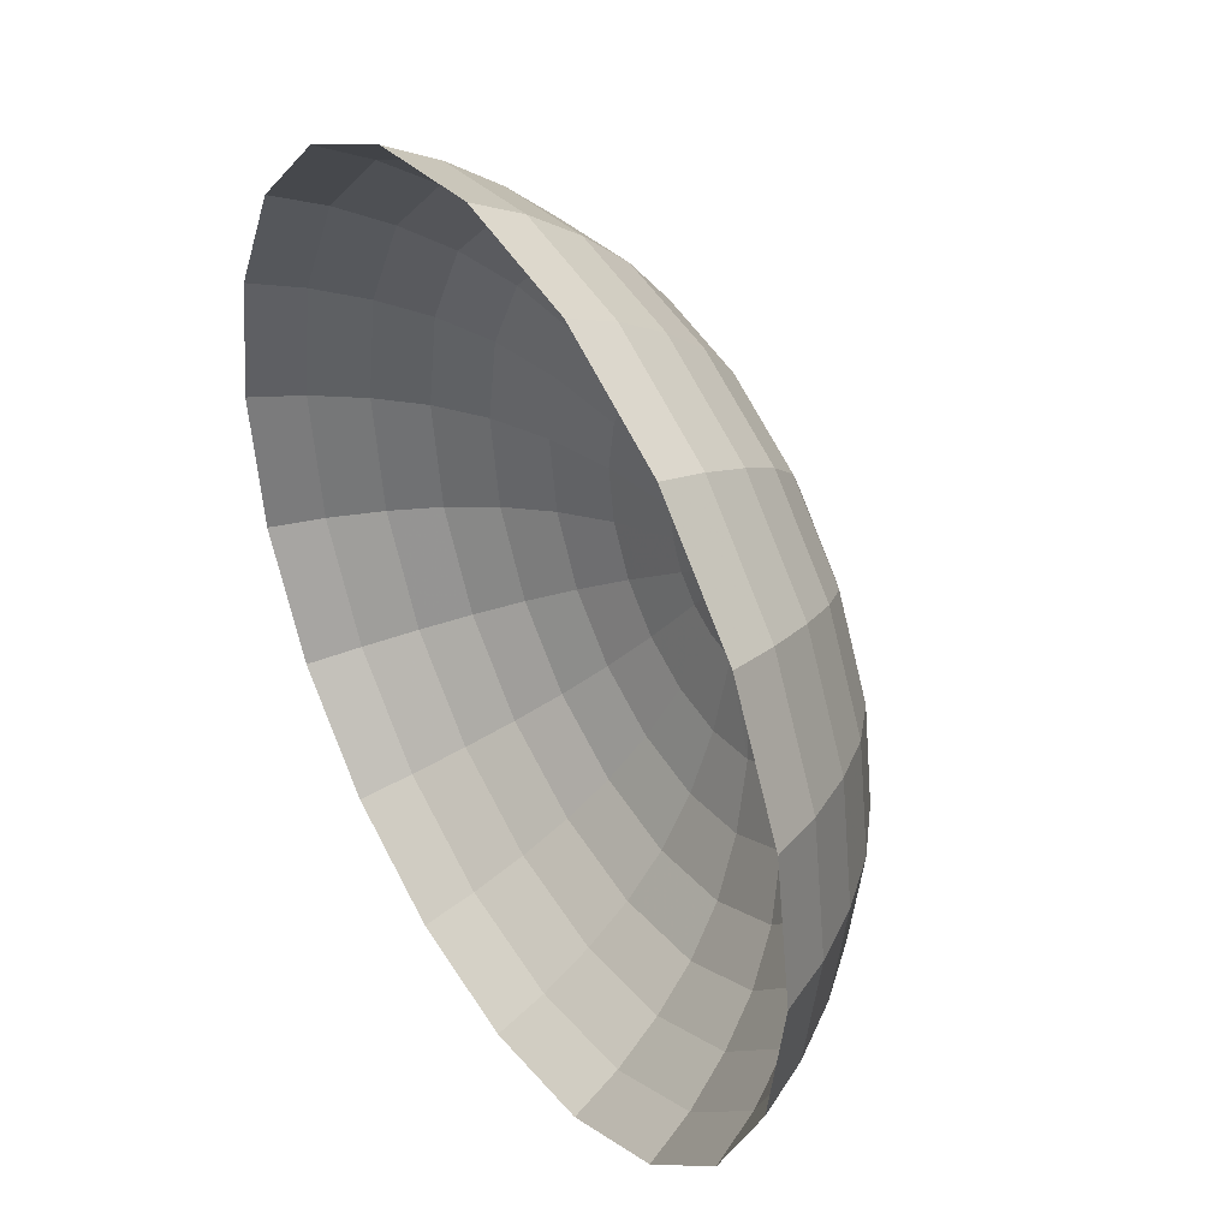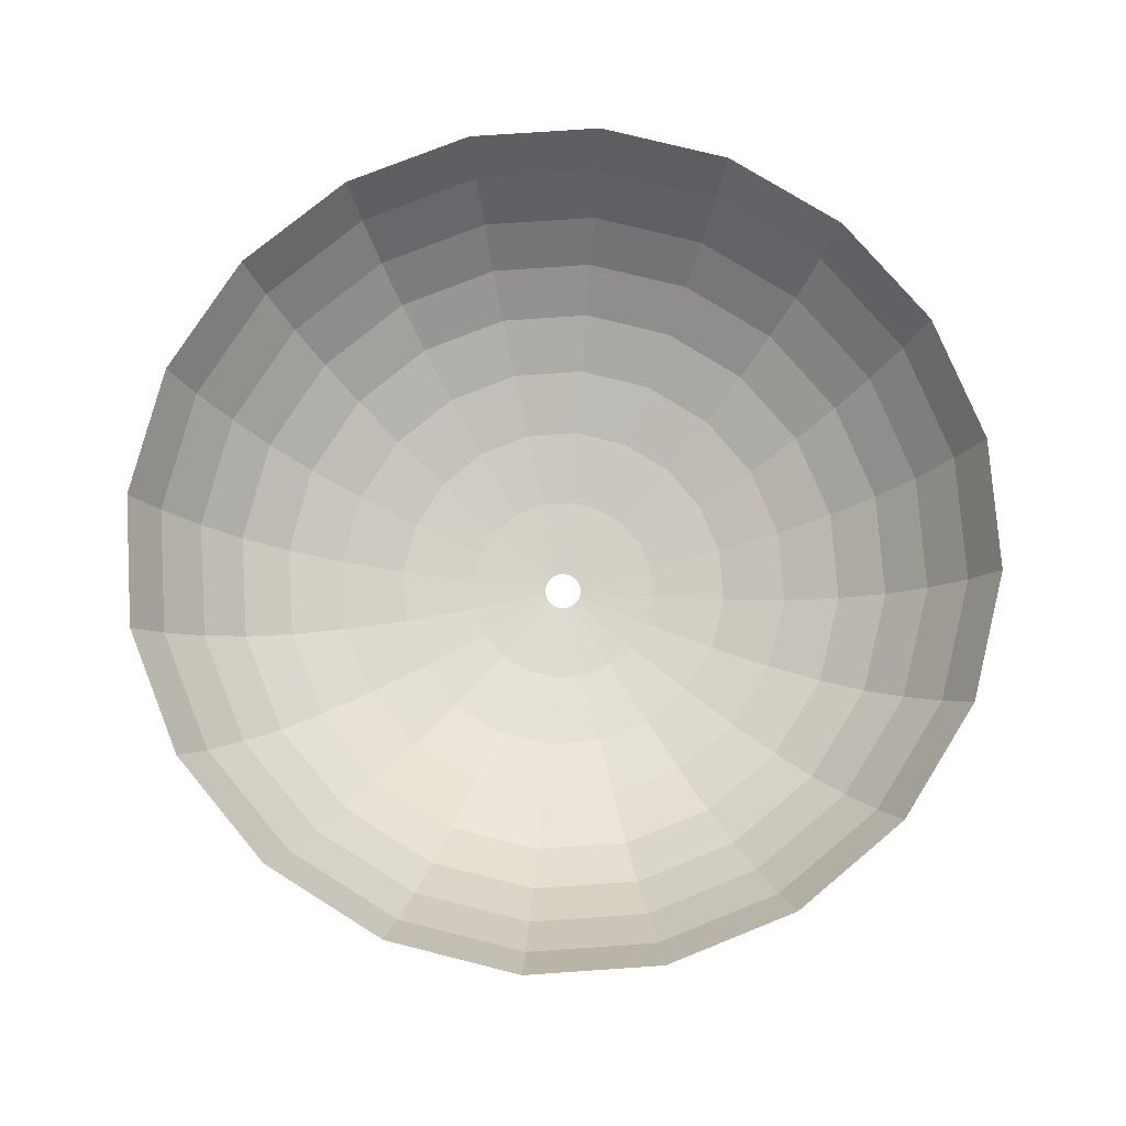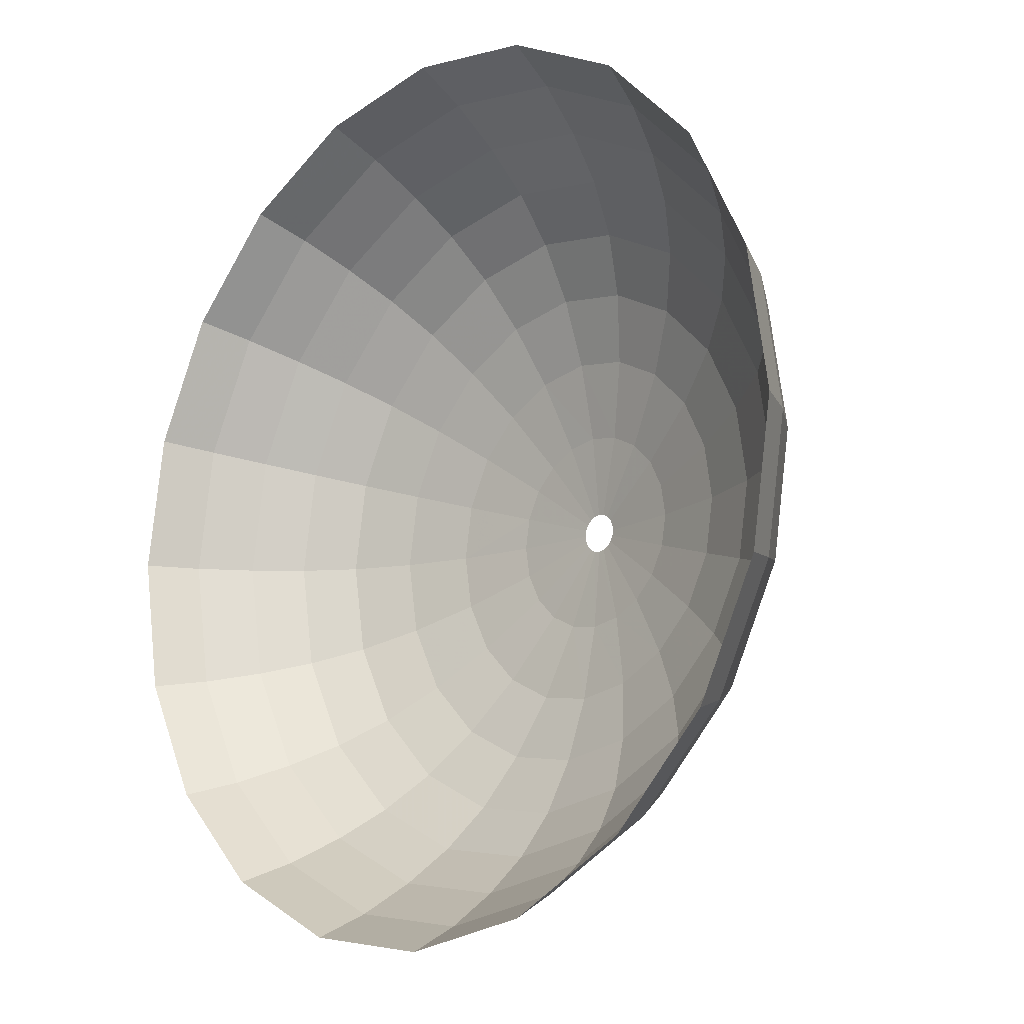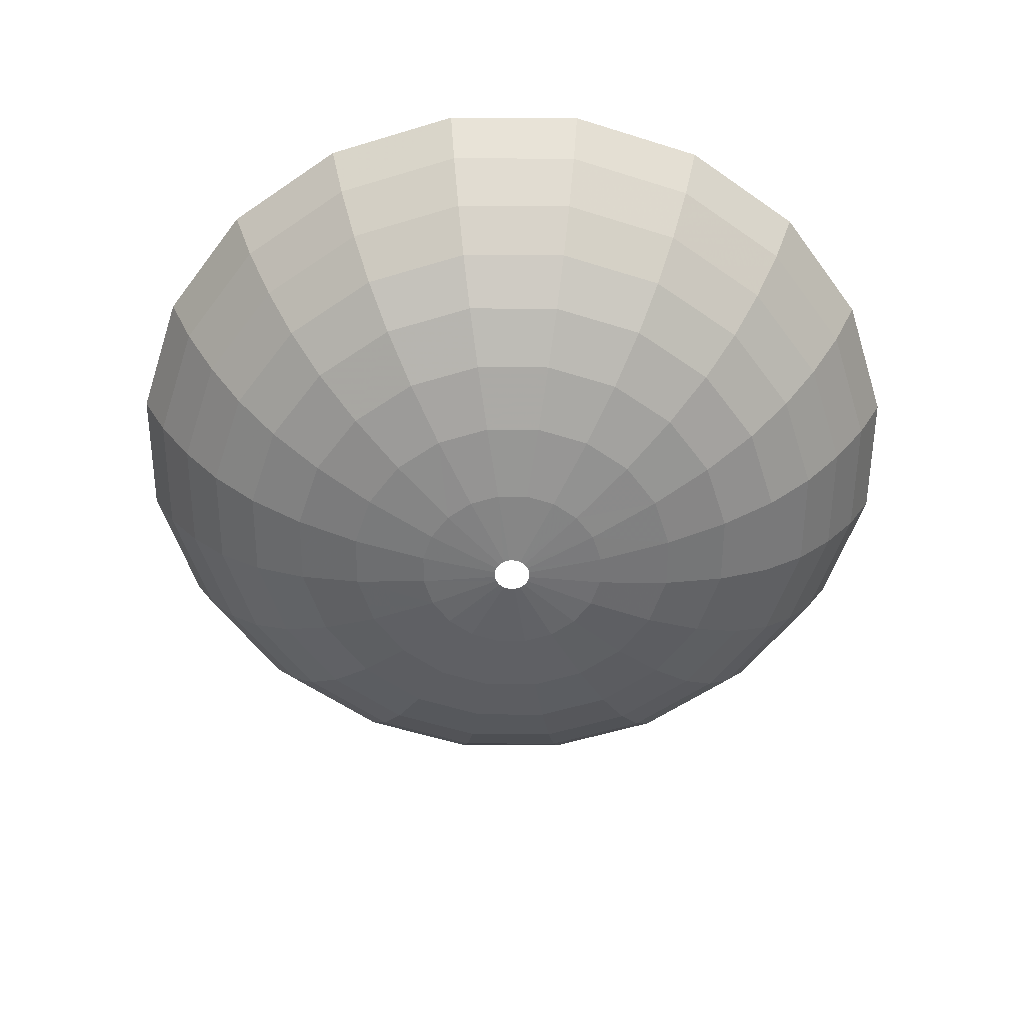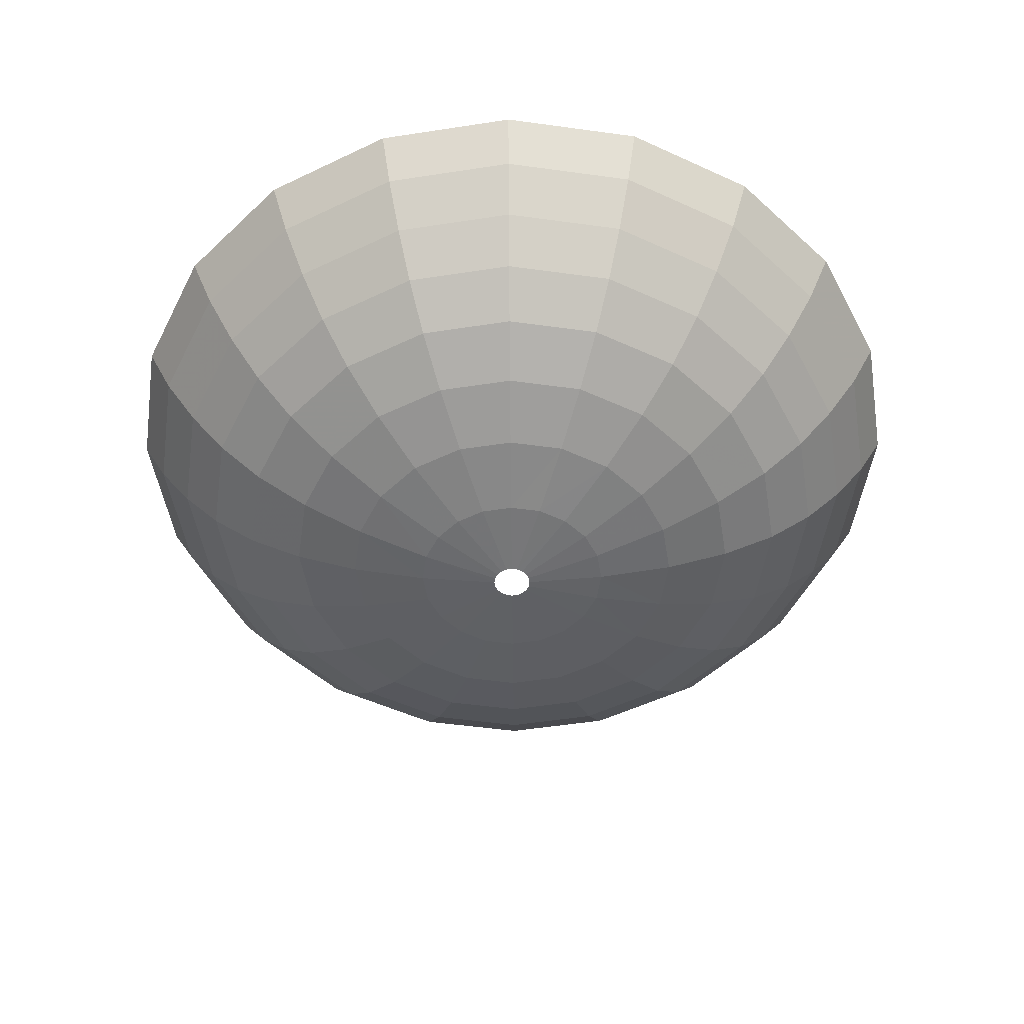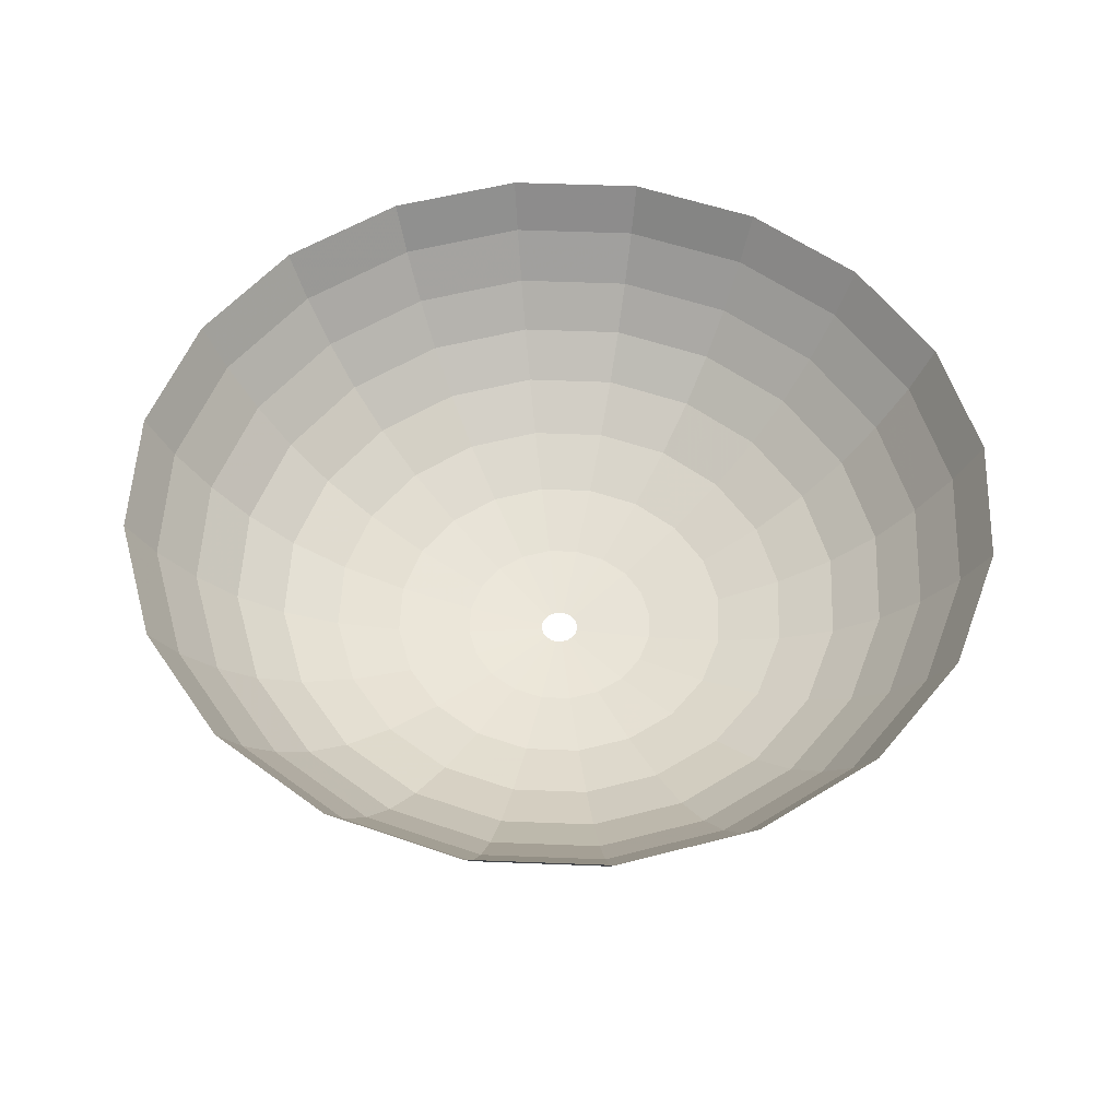
<metadata>
{"format":"obj","ext":"obj","renderer":"f3d","projection":"perspective","resolution":1024,"background":"white","views":[{"elev":39.8,"azim":58.5,"up":"+Y"},{"elev":75.6,"azim":-138.9,"up":"+Z"},{"elev":-14.7,"azim":46.0,"up":"+Y"},{"elev":-56.2,"azim":26.7,"up":"+Z"},{"elev":-51.3,"azim":-17.5,"up":"+Z"},{"elev":53.4,"azim":-132.6,"up":"+Z"}]}
</metadata>
<code>
g fx_bba001_shot_02_wave
v 0.00871 0.01199 -1.192e-09
v 0.004579 0.01409 -1.192e-09
v 0.0234 0.07173 0.00618
v 0.04457 0.06097 0.006189
v 0.01199 0.00871 -1.192e-09
v 0.04127 0.127 0.01827
v 0.06098 0.04457 0.006189
v 0.01409 0.004579 -1.192e-09
v 0.0785 0.108 0.01827
v 0.05643 0.1737 0.03561
v 0.07173 0.0234 0.00618
v 0.01482 -2.322e-08 -5.96e-10
v 0.108 0.0785 0.01827
v 0.1073 0.1477 0.03561
v 0.06945 0.2138 0.05801
v 0.07564 -2.322e-08 0.006145
v 0.01409 -0.004579 -1.192e-09
v 0.127 0.04127 0.01827
v 0.1477 0.1073 0.03561
v 0.1321 0.1818 0.05801
v 0.08012 0.2466 0.08527
v 0.07173 -0.0234 0.00618
v 0.01199 -0.00871 -1.192e-09
v 0.1336 -2.322e-08 0.01827
v 0.1737 0.05643 0.03561
v 0.1818 0.1321 0.05801
v 0.1524 0.2098 0.08527
v 0.08904 0.274 0.1167
v 0.06098 -0.04457 0.006189
v 0.00871 -0.01199 -1.192e-09
v 0.127 -0.04127 0.01827
v 0.1826 -2.322e-08 0.03561
v 0.2138 0.06945 0.05801
v 0.2098 0.1524 0.08527
v 0.1694 0.2331 0.1167
v 0.09704 0.2986 0.1527
v 0.04457 -0.06097 0.006189
v 0.004579 -0.01409 -1.192e-09
v 0.108 -0.0785 0.01827
v 0.1737 -0.05643 0.03561
v 0.2248 -2.322e-08 0.05801
v 0.2466 0.08012 0.08527
v 0.2331 0.1694 0.1167
v 0.1846 0.2541 0.1527
v 0.1032 0.3176 0.1898
v 0.1963 0.2702 0.1898
v 0.2541 0.1846 0.1527
v 0.2702 0.1963 0.1898
v 0.274 0.08904 0.1167
v 0.2986 0.09704 0.1527
v 0.3176 0.1032 0.1898
v 0.2593 -6.137e-08 0.08527
v 0.2881 -6.137e-08 0.1167
v 0.314 -6.137e-08 0.1526
v 0.334 -6.137e-08 0.1898
v 0.2138 -0.06945 0.05801
v 0.2466 -0.08012 0.08527
v 0.274 -0.08904 0.1167
v 0.2986 -0.09704 0.1527
v 0.3176 -0.1032 0.1898
v 0.1477 -0.1073 0.03561
v 0.1818 -0.1321 0.05801
v 0.2098 -0.1524 0.08527
v 0.2331 -0.1694 0.1167
v 0.2541 -0.1846 0.1527
v 0.2702 -0.1963 0.1898
v 0.0785 -0.108 0.01827
v 0.1073 -0.1477 0.03561
v 0.1321 -0.1818 0.05801
v 0.1524 -0.2098 0.08527
v 0.1694 -0.2331 0.1167
v 0.1846 -0.2541 0.1527
v 0.1963 -0.2702 0.1898
v 0.0234 -0.07173 0.00618
v 5.722e-08 -0.01482 -1.192e-09
v 0.04127 -0.127 0.01827
v 1.335e-07 -0.07564 0.006145
v -0.004579 -0.01409 -1.192e-09
v 0.09704 -0.2986 0.1527
v 0.1032 -0.3176 0.1898
v 0.08904 -0.274 0.1167
v 0.05643 -0.1737 0.03561
v -0.0234 -0.07173 0.00618
v -0.00871 -0.01199 -1.192e-09
v 2.098e-07 -0.1336 0.01827
v 3.242e-07 -0.314 0.1526
v 3.242e-07 -0.334 0.1898
v 0.06945 -0.2138 0.05801
v -0.04457 -0.06097 0.006189
v -0.01199 -0.00871 -5.96e-10
v -0.04127 -0.127 0.01827
v 2.48e-07 -0.1826 0.03561
v 0.08012 -0.2466 0.08527
v -0.06097 -0.04457 0.006189
v -0.01409 -0.004579 -1.192e-09
v -0.0785 -0.108 0.01827
v -0.05643 -0.1737 0.03561
v 2.48e-07 -0.2248 0.05801
v 2.861e-07 -0.2593 0.08527
v -0.07173 -0.0234 0.00618
v -0.01482 -6.137e-08 -5.96e-10
v -0.108 -0.0785 0.01827
v -0.1073 -0.1477 0.03561
v -0.06945 -0.2138 0.05801
v 3.242e-07 -0.2881 0.1167
v -0.07564 -6.137e-08 0.006145
v -0.01409 0.004579 -1.192e-09
v -0.127 -0.04127 0.01827
v -0.1477 -0.1073 0.03561
v -0.1321 -0.1818 0.05801
v -0.08012 -0.2466 0.08527
v -0.08904 -0.274 0.1167
v -0.07173 0.0234 0.00618
v -0.01199 0.00871 -1.192e-09
v -0.1336 -6.137e-08 0.01827
v -0.1737 -0.05643 0.03561
v -0.1818 -0.1321 0.05801
v -0.1524 -0.2098 0.08527
v -0.09704 -0.2986 0.1527
v -0.1032 -0.3176 0.1898
v -0.1694 -0.2331 0.1167
v -0.1846 -0.2541 0.1527
v -0.1963 -0.2702 0.1898
v -0.2098 -0.1524 0.08527
v -0.2138 -0.06945 0.05801
v -0.2331 -0.1694 0.1167
v -0.2541 -0.1846 0.1527
v -0.2702 -0.1963 0.1898
v -0.2466 -0.08012 0.08527
v -0.1826 -6.137e-08 0.03561
v -0.274 -0.08904 0.1167
v -0.2986 -0.09704 0.1527
v -0.3176 -0.1032 0.1898
v -0.2248 -6.137e-08 0.05801
v -0.127 0.04127 0.01827
v -0.2593 -1.377e-07 0.08527
v -0.2881 -1.377e-07 0.1167
v -0.314 -1.377e-07 0.1526
v -0.334 -1.758e-07 0.1898
v -0.1737 0.05643 0.03561
v -0.06097 0.04457 0.006189
v -0.00871 0.01199 -5.96e-10
v -0.2138 0.06945 0.05801
v -0.2466 0.08012 0.08527
v -0.274 0.08904 0.1167
v -0.2986 0.09704 0.1527
v -0.3176 0.1032 0.1898
v -0.108 0.0785 0.01827
v -0.04457 0.06097 0.006189
v -0.004579 0.01409 -1.192e-09
v -0.1477 0.1073 0.03561
v -0.1818 0.1321 0.05801
v -0.2098 0.1524 0.08527
v -0.2331 0.1694 0.1167
v -0.2541 0.1846 0.1527
v -0.2702 0.1963 0.1898
v -0.0234 0.07173 0.00618
v 1.907e-08 0.01482 -5.96e-10
v -0.1846 0.2541 0.1527
v -0.1963 0.2702 0.1898
v -0.1694 0.2331 0.1167
v -0.1524 0.2098 0.08527
v -0.09704 0.2986 0.1527
v -0.1032 0.3176 0.1898
v -0.08904 0.274 0.1167
v 1.907e-08 0.314 0.1526
v 1.907e-08 0.334 0.1898
v 0.09704 0.2986 0.1527
v 0.1032 0.3176 0.1898
v 0.08904 0.274 0.1167
v 1.907e-08 0.2881 0.1167
v 0.08012 0.2466 0.08527
v 1.907e-08 0.2593 0.08527
v 0.06945 0.2138 0.05801
v -0.08012 0.2466 0.08527
v 1.907e-08 0.2248 0.05801
v 0.05643 0.1737 0.03561
v -0.06945 0.2138 0.05801
v 1.907e-08 0.1826 0.03561
v 0.04127 0.127 0.01827
v -0.1321 0.1818 0.05801
v 1.907e-08 0.1336 0.01827
v 0.0234 0.07173 0.00618
v -0.05643 0.1737 0.03561
v -0.1073 0.1477 0.03561
v 1.907e-08 0.07564 0.006145
v 0.004579 0.01409 -1.192e-09
v -0.04127 0.127 0.01827
v -0.0785 0.108 0.01827
g fx_bba001_shot_02_wave_0
f 3 2 1
f 4 3 1
f 4 1 5
f 6 3 4
f 7 4 5
f 7 5 8
f 9 6 4
f 9 4 7
f 10 6 9
f 11 7 8
f 11 8 12
f 13 9 7
f 13 7 11
f 14 10 9
f 14 9 13
f 15 10 14
f 16 11 12
f 16 12 17
f 18 13 11
f 18 11 16
f 19 14 13
f 19 13 18
f 20 15 14
f 20 14 19
f 21 15 20
f 22 16 17
f 22 17 23
f 24 18 16
f 24 16 22
f 25 19 18
f 25 18 24
f 26 20 19
f 26 19 25
f 27 21 20
f 27 20 26
f 28 21 27
f 29 22 23
f 29 23 30
f 31 24 22
f 31 22 29
f 32 25 24
f 32 24 31
f 33 26 25
f 33 25 32
f 34 27 26
f 34 26 33
f 35 28 27
f 35 27 34
f 36 28 35
f 37 29 30
f 37 30 38
f 39 31 29
f 39 29 37
f 40 32 31
f 40 31 39
f 41 33 32
f 41 32 40
f 42 34 33
f 42 33 41
f 43 35 34
f 43 34 42
f 44 36 35
f 44 35 43
f 45 36 44
f 46 45 44
f 46 44 47
f 47 44 43
f 48 46 47
f 49 43 42
f 47 43 49
f 48 47 50
f 50 47 49
f 51 48 50
f 52 42 41
f 49 42 52
f 50 49 53
f 53 49 52
f 51 50 54
f 54 50 53
f 55 51 54
f 52 41 56
f 56 41 40
f 53 52 57
f 57 52 56
f 54 53 58
f 58 53 57
f 55 54 59
f 59 54 58
f 60 55 59
f 56 40 61
f 61 40 39
f 57 56 62
f 62 56 61
f 58 57 63
f 63 57 62
f 59 58 64
f 64 58 63
f 60 59 65
f 65 59 64
f 66 60 65
f 61 39 67
f 67 39 37
f 62 61 68
f 68 61 67
f 63 62 69
f 69 62 68
f 64 63 70
f 70 63 69
f 65 64 71
f 71 64 70
f 66 65 72
f 72 65 71
f 73 66 72
f 67 37 74
f 74 37 38
f 74 38 75
f 68 67 76
f 76 67 74
f 77 74 75
f 76 74 77
f 77 75 78
f 73 72 79
f 80 73 79
f 72 71 81
f 79 72 81
f 82 68 76
f 69 68 82
f 83 77 78
f 83 78 84
f 85 76 77
f 82 76 85
f 85 77 83
f 80 79 86
f 87 80 86
f 88 69 82
f 70 69 88
f 89 83 84
f 89 84 90
f 91 85 83
f 91 83 89
f 92 82 85
f 88 82 92
f 92 85 91
f 93 70 88
f 71 70 93
f 81 71 93
f 94 89 90
f 94 90 95
f 96 91 89
f 96 89 94
f 97 92 91
f 97 91 96
f 98 88 92
f 93 88 98
f 98 92 97
f 81 93 99
f 99 93 98
f 100 94 95
f 100 95 101
f 102 96 94
f 102 94 100
f 103 97 96
f 103 96 102
f 104 98 97
f 99 98 104
f 104 97 103
f 105 81 99
f 79 81 105
f 86 79 105
f 106 100 101
f 106 101 107
f 108 102 100
f 108 100 106
f 109 103 102
f 109 102 108
f 110 104 103
f 110 103 109
f 111 99 104
f 105 99 111
f 111 104 110
f 86 105 112
f 112 105 111
f 113 106 107
f 113 107 114
f 115 108 106
f 115 106 113
f 116 109 108
f 116 108 115
f 117 110 109
f 117 109 116
f 118 111 110
f 112 111 118
f 118 110 117
f 119 86 112
f 87 86 119
f 120 87 119
f 121 112 118
f 119 112 121
f 120 119 122
f 122 119 121
f 123 120 122
f 124 118 117
f 121 118 124
f 125 117 116
f 124 117 125
f 122 121 126
f 126 121 124
f 123 122 127
f 127 122 126
f 128 123 127
f 126 124 129
f 129 124 125
f 125 116 130
f 130 116 115
f 127 126 131
f 131 126 129
f 128 127 132
f 132 127 131
f 133 128 132
f 129 125 134
f 134 125 130
f 130 115 135
f 135 115 113
f 131 129 136
f 136 129 134
f 132 131 137
f 137 131 136
f 133 132 138
f 138 132 137
f 139 133 138
f 134 130 140
f 140 130 135
f 135 113 141
f 141 113 114
f 141 114 142
f 136 134 143
f 143 134 140
f 137 136 144
f 144 136 143
f 138 137 145
f 145 137 144
f 139 138 146
f 146 138 145
f 147 139 146
f 148 135 141
f 140 135 148
f 149 141 142
f 148 141 149
f 149 142 150
f 143 140 151
f 151 140 148
f 144 143 152
f 152 143 151
f 145 144 153
f 153 144 152
f 146 145 154
f 154 145 153
f 147 146 155
f 155 146 154
f 156 147 155
f 157 149 150
f 157 150 158
f 156 155 159
f 160 156 159
f 155 154 161
f 159 155 161
f 154 153 162
f 161 154 162
f 160 159 163
f 164 160 163
f 159 161 165
f 163 159 165
f 164 163 166
f 167 164 166
f 167 166 168
f 169 167 168
f 168 166 170
f 166 163 171
f 166 171 170
f 163 165 171
f 170 171 172
f 171 173 172
f 171 165 173
f 172 173 174
f 165 161 175
f 165 175 173
f 161 162 175
f 173 176 174
f 173 175 176
f 174 176 177
f 175 162 178
f 175 178 176
f 176 179 177
f 176 178 179
f 177 179 180
f 162 181 178
f 162 153 181
f 153 152 181
f 179 182 180
f 180 182 183
f 178 184 179
f 178 181 184
f 179 184 182
f 181 152 185
f 181 185 184
f 152 151 185
f 182 186 183
f 183 186 187
f 186 158 187
f 186 157 158
f 184 188 182
f 182 188 186
f 184 185 188
f 188 157 186
f 185 151 189
f 185 189 188
f 188 189 157
f 151 148 189
f 189 149 157
f 189 148 149

</code>
